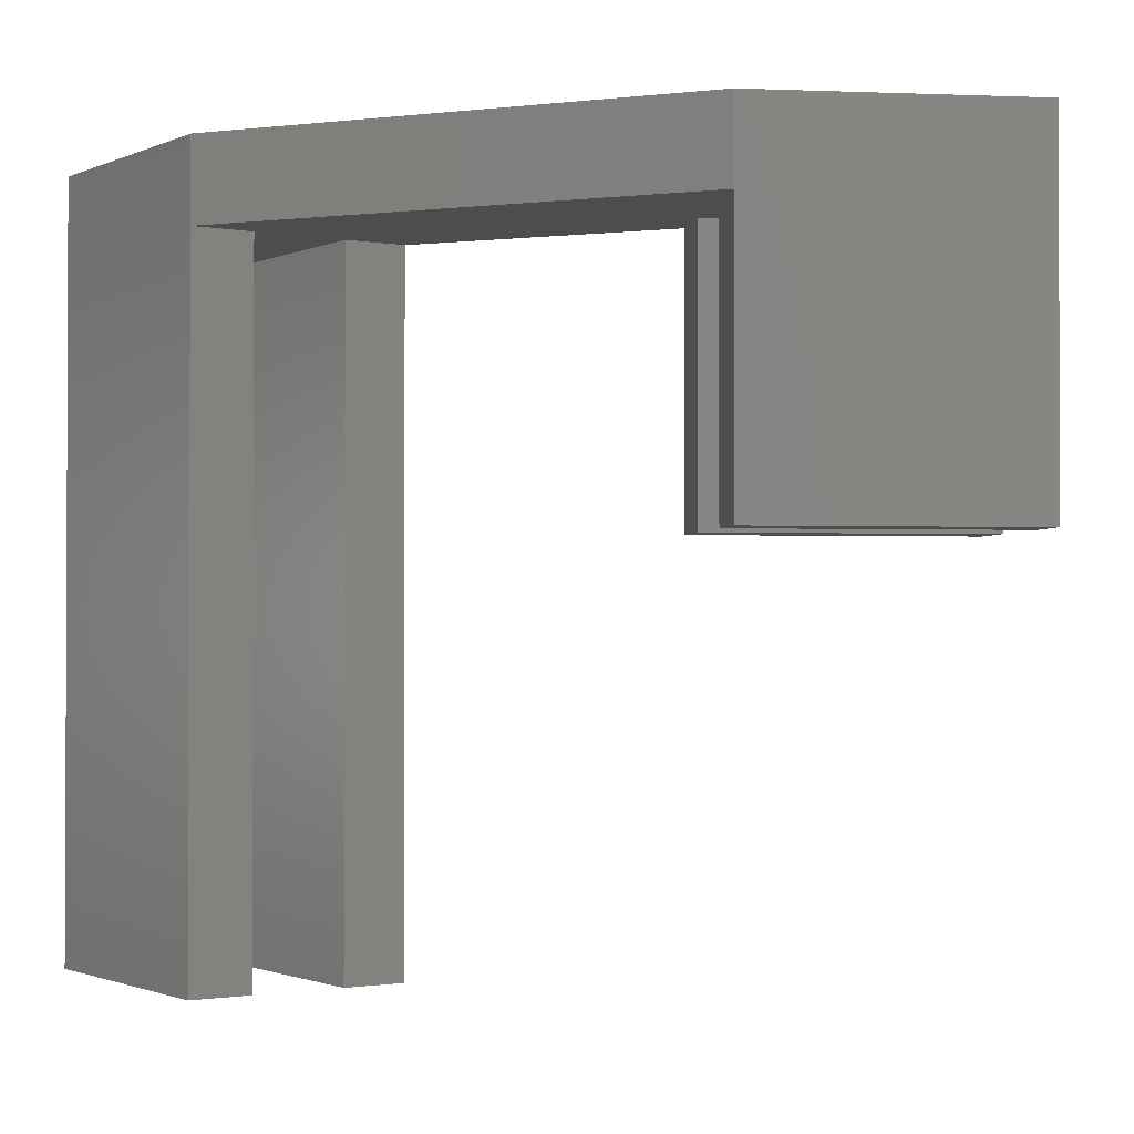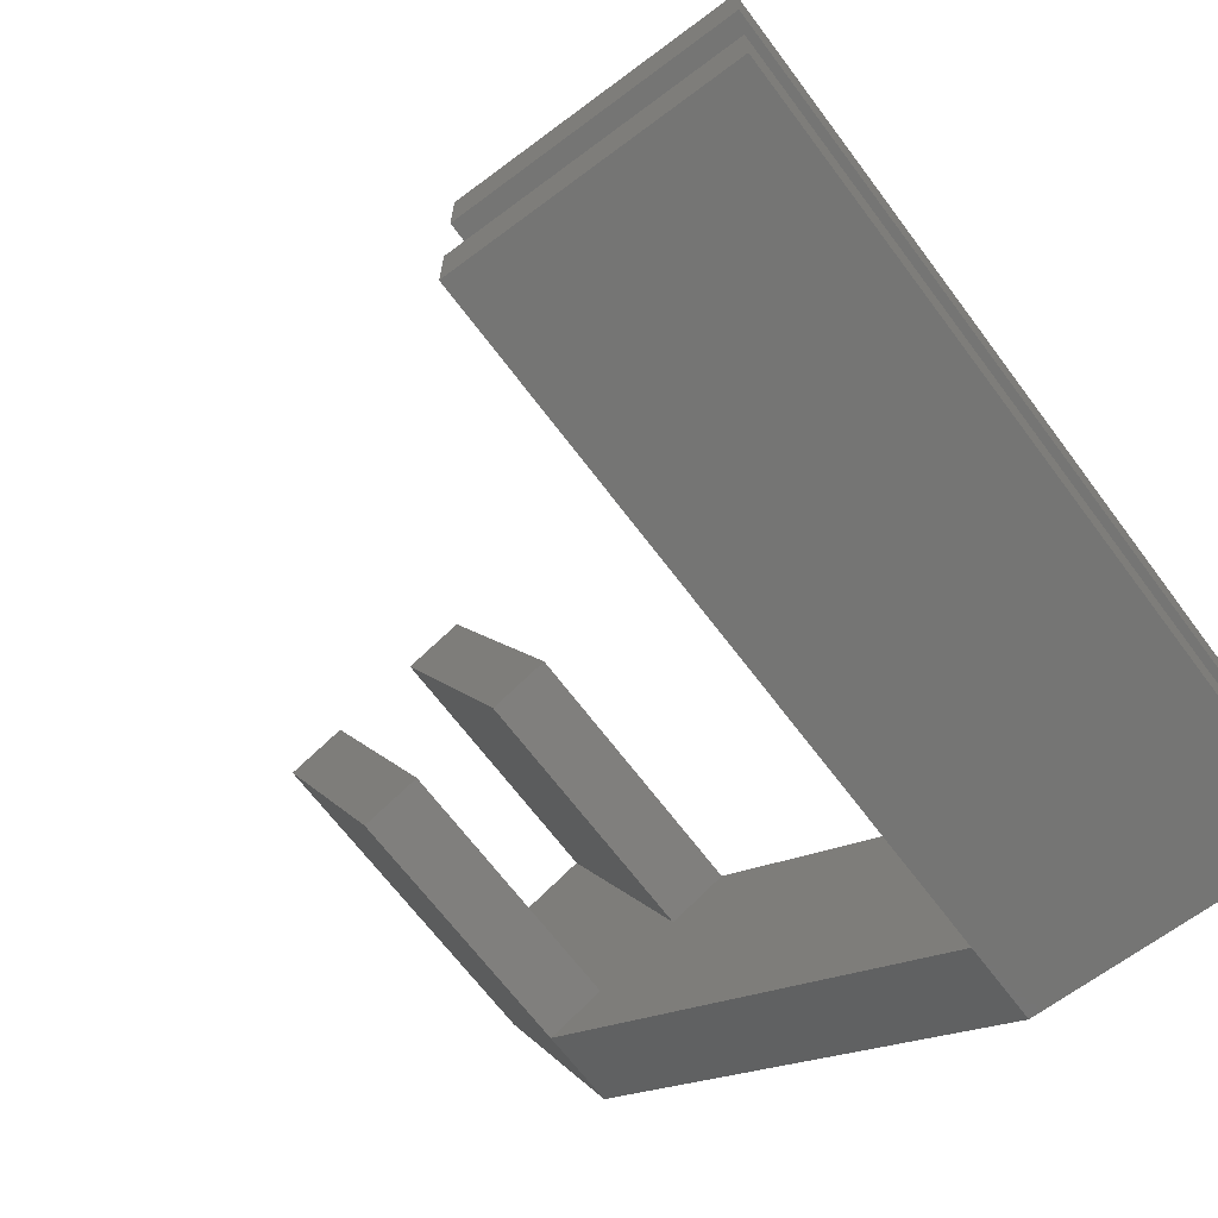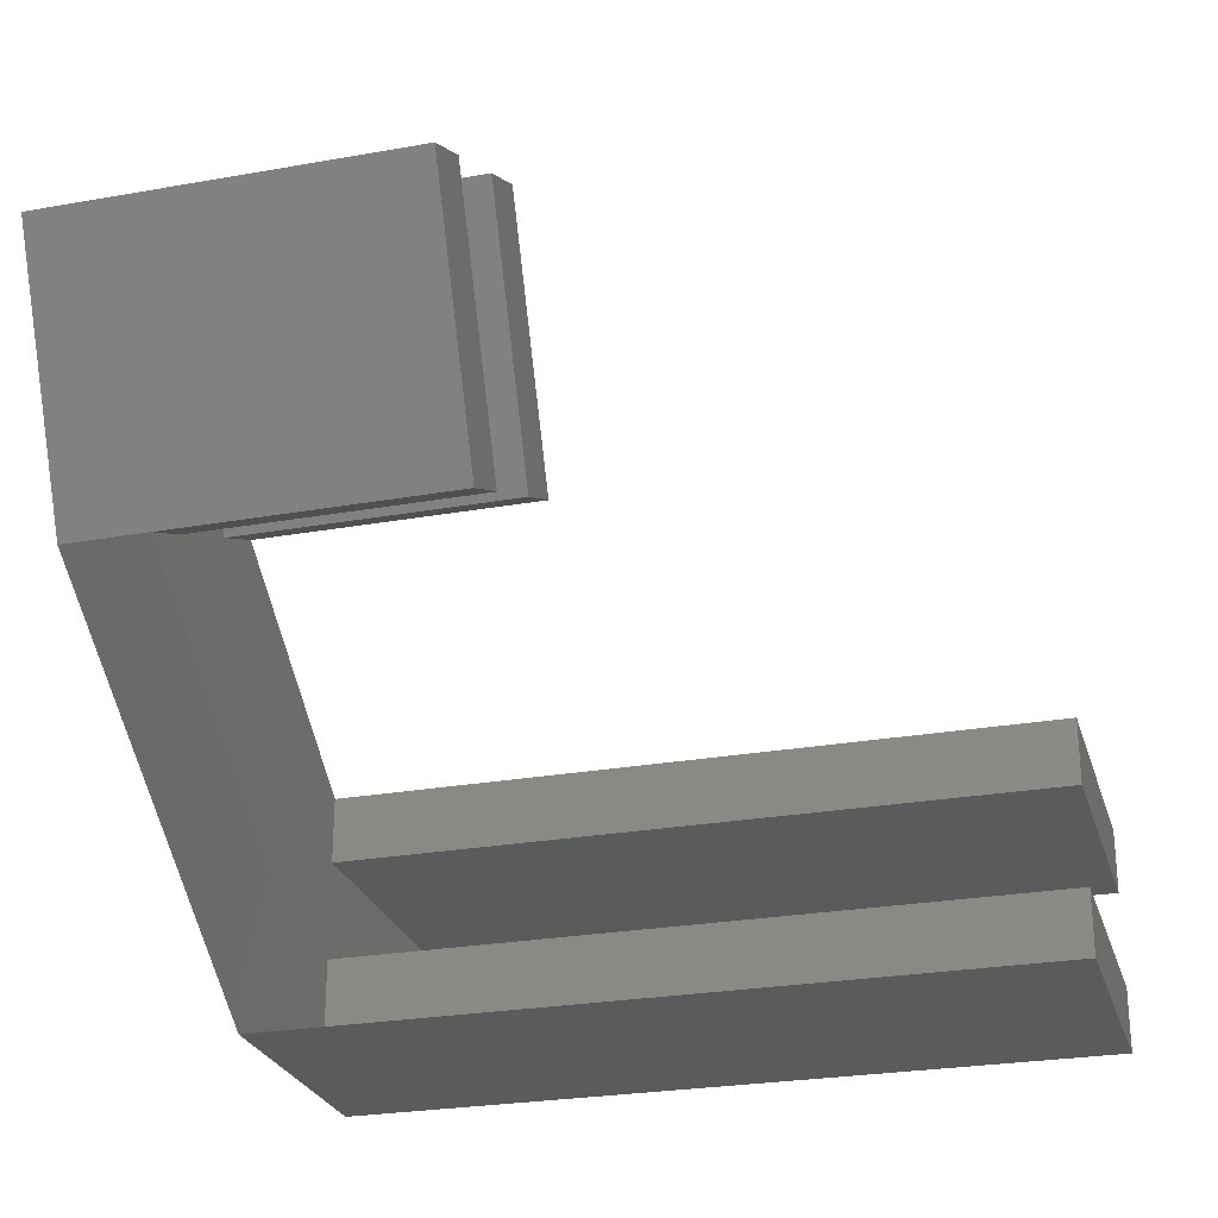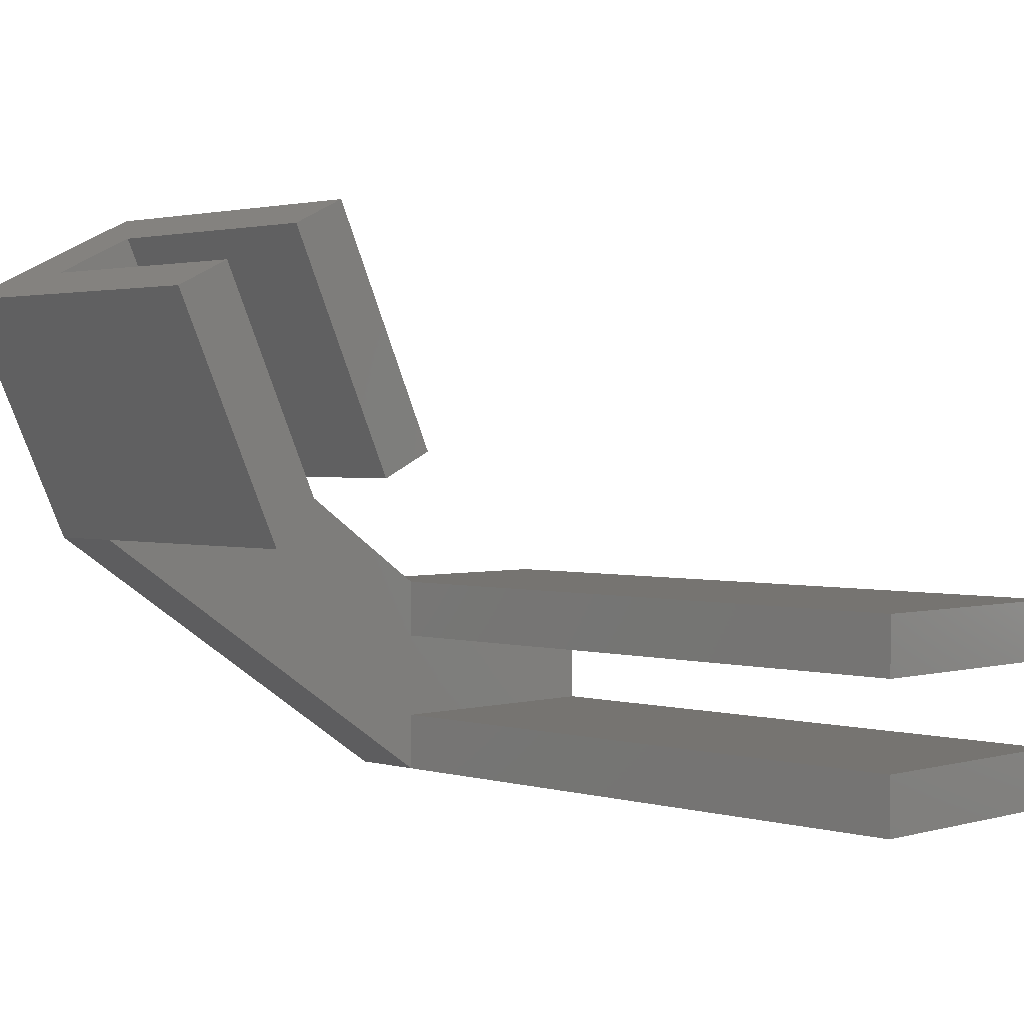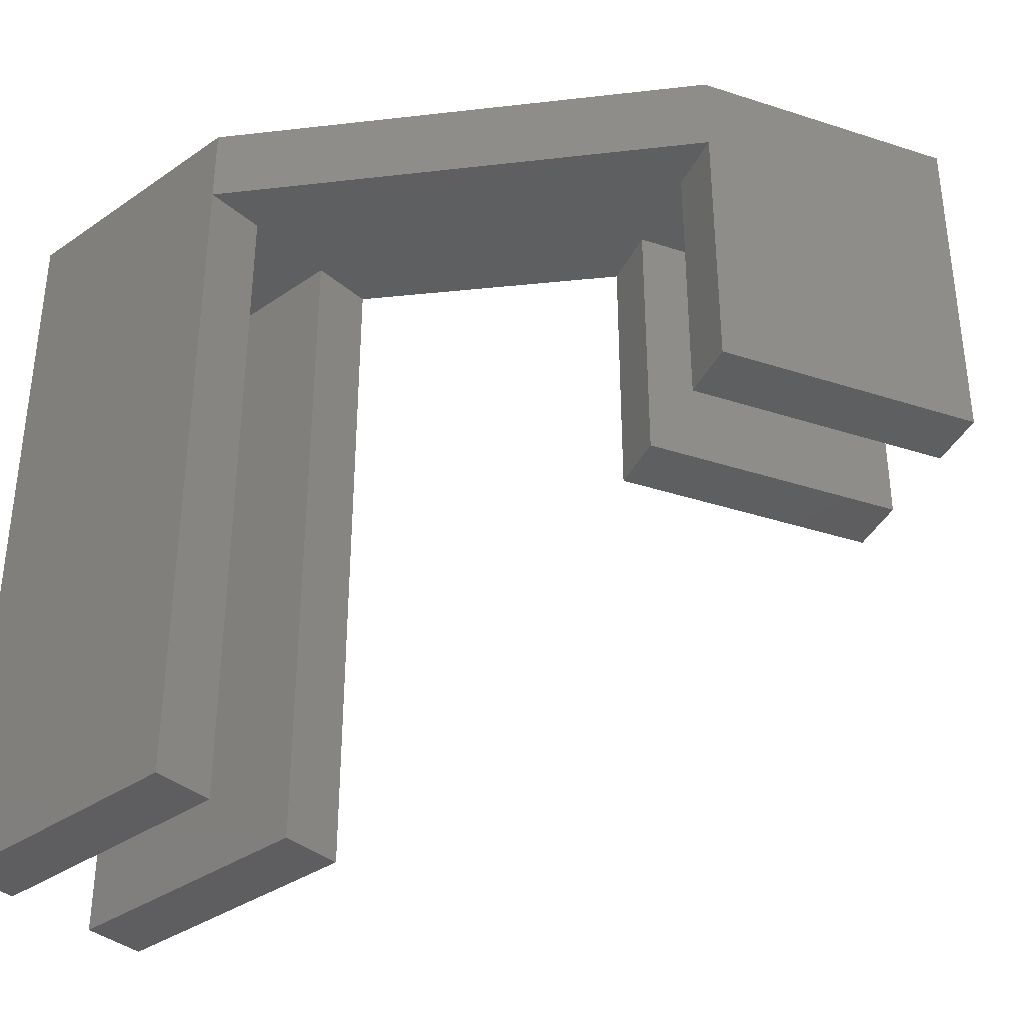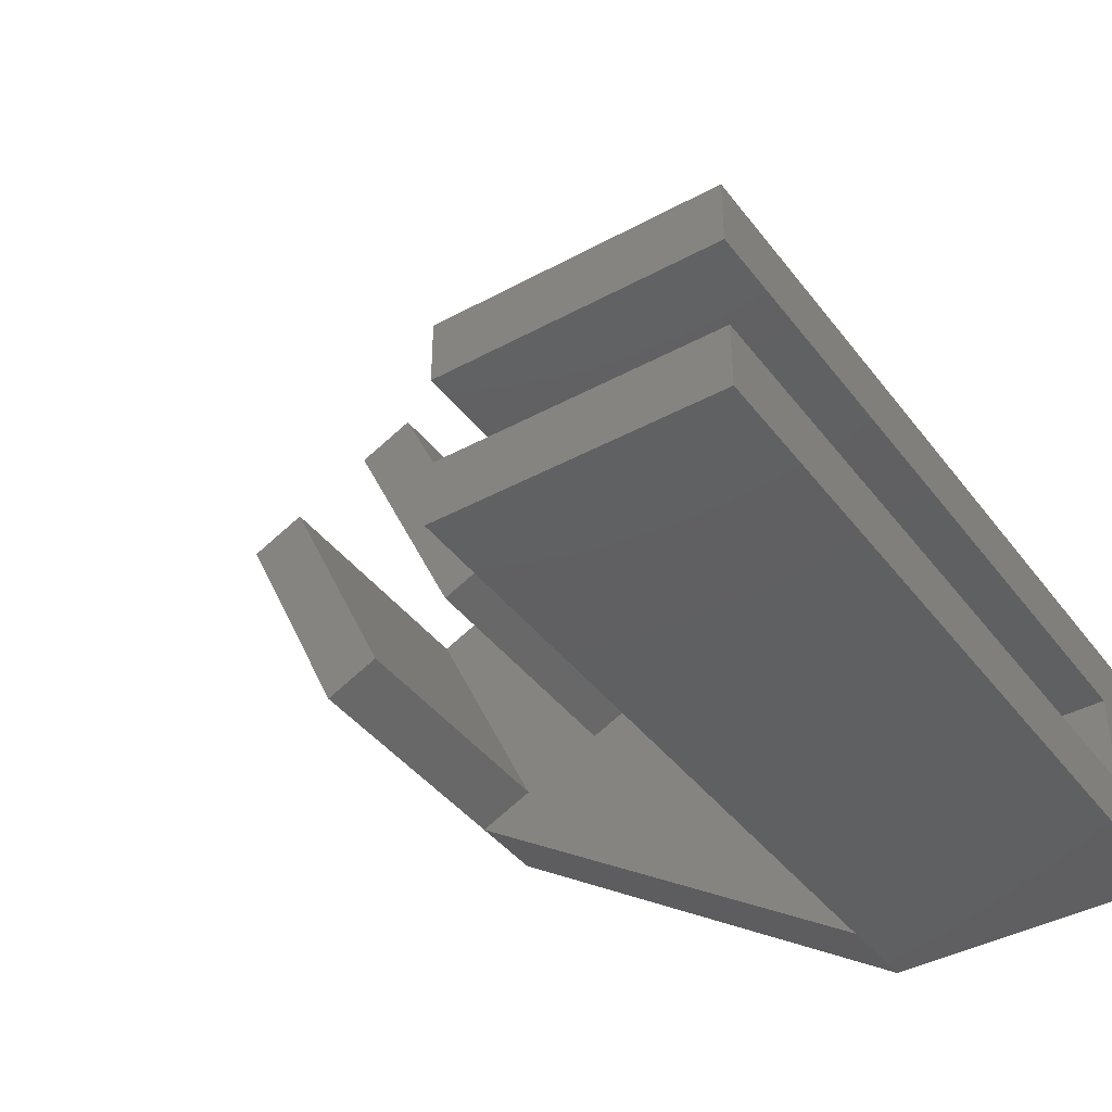
<metadata>
{"format":"stl","ext":"stl","renderer":"f3d","projection":"perspective","resolution":1024,"background":"white","views":[{"elev":-1.4,"azim":-123.3,"up":"+Y"},{"elev":-67.2,"azim":36.8,"up":"+Z"},{"elev":-26.2,"azim":-74.3,"up":"+Z"},{"elev":2.0,"azim":-45.0,"up":"+Z"},{"elev":-36.3,"azim":-138.0,"up":"+Y"},{"elev":-41.0,"azim":33.6,"up":"+Z"}]}
</metadata>
<code>
# stl→obj: 36 verts, 68 faces
v -57.87 55 -0.2067
v -57.87 55 -2.507
v -47.87 55 -0.2067
v -47.87 55 -2.507
v -47.87 55 5.493
v -57.87 55 5.493
v -47.87 55 3.193
v -57.87 55 3.193
v -57.87 80 3.193
v -57.87 80 5.493
v -47.87 80 3.193
v -72.51 70 19.27
v -70.43 70 20.24
v -72.51 80 19.27
v -70.43 83 20.24
v -75.59 80 17.83
v -77.68 83 16.86
v -75.59 70 17.83
v -77.68 70 16.86
v -57.87 80 -0.2067
v -47.87 80 -0.2067
v -73.45 70 7.797
v -73.45 80 7.797
v -73.45 83 7.797
v -57.87 83 -2.507
v -57.87 80 -2.507
v -47.87 83 5.493
v -57.87 83 5.493
v -47.87 83 -2.507
v -68.28 80 10.21
v -71.37 80 8.769
v -66.2 80 11.18
v -66.2 83 11.18
v -66.2 70 11.18
v -68.28 70 10.21
v -71.37 70 8.769
f 1 2 3
f 2 4 3
f 5 6 7
f 6 8 7
f 8 6 9
f 6 10 9
f 7 8 11
f 8 9 11
f 12 13 14
f 13 15 14
f 14 15 16
f 15 17 16
f 16 17 18
f 17 19 18
f 1 3 20
f 3 21 20
f 22 19 23
f 19 17 23
f 23 17 24
f 24 25 23
f 25 26 23
f 6 5 10
f 5 27 10
f 10 27 28
f 25 29 26
f 29 4 26
f 26 4 2
f 21 11 20
f 11 9 20
f 14 16 30
f 16 31 30
f 10 32 9
f 32 30 9
f 9 30 20
f 30 31 20
f 20 31 26
f 31 23 26
f 3 4 21
f 4 29 21
f 21 29 11
f 29 27 11
f 11 27 7
f 27 5 7
f 2 1 26
f 1 20 26
f 33 15 32
f 15 13 32
f 32 13 34
f 28 33 10
f 33 32 10
f 27 29 28
f 29 25 28
f 28 25 33
f 25 24 33
f 33 24 15
f 24 17 15
f 34 35 32
f 35 30 32
f 35 12 30
f 12 14 30
f 35 34 12
f 34 13 12
f 36 22 31
f 22 23 31
f 18 36 16
f 36 31 16
f 36 18 22
f 18 19 22

</code>
